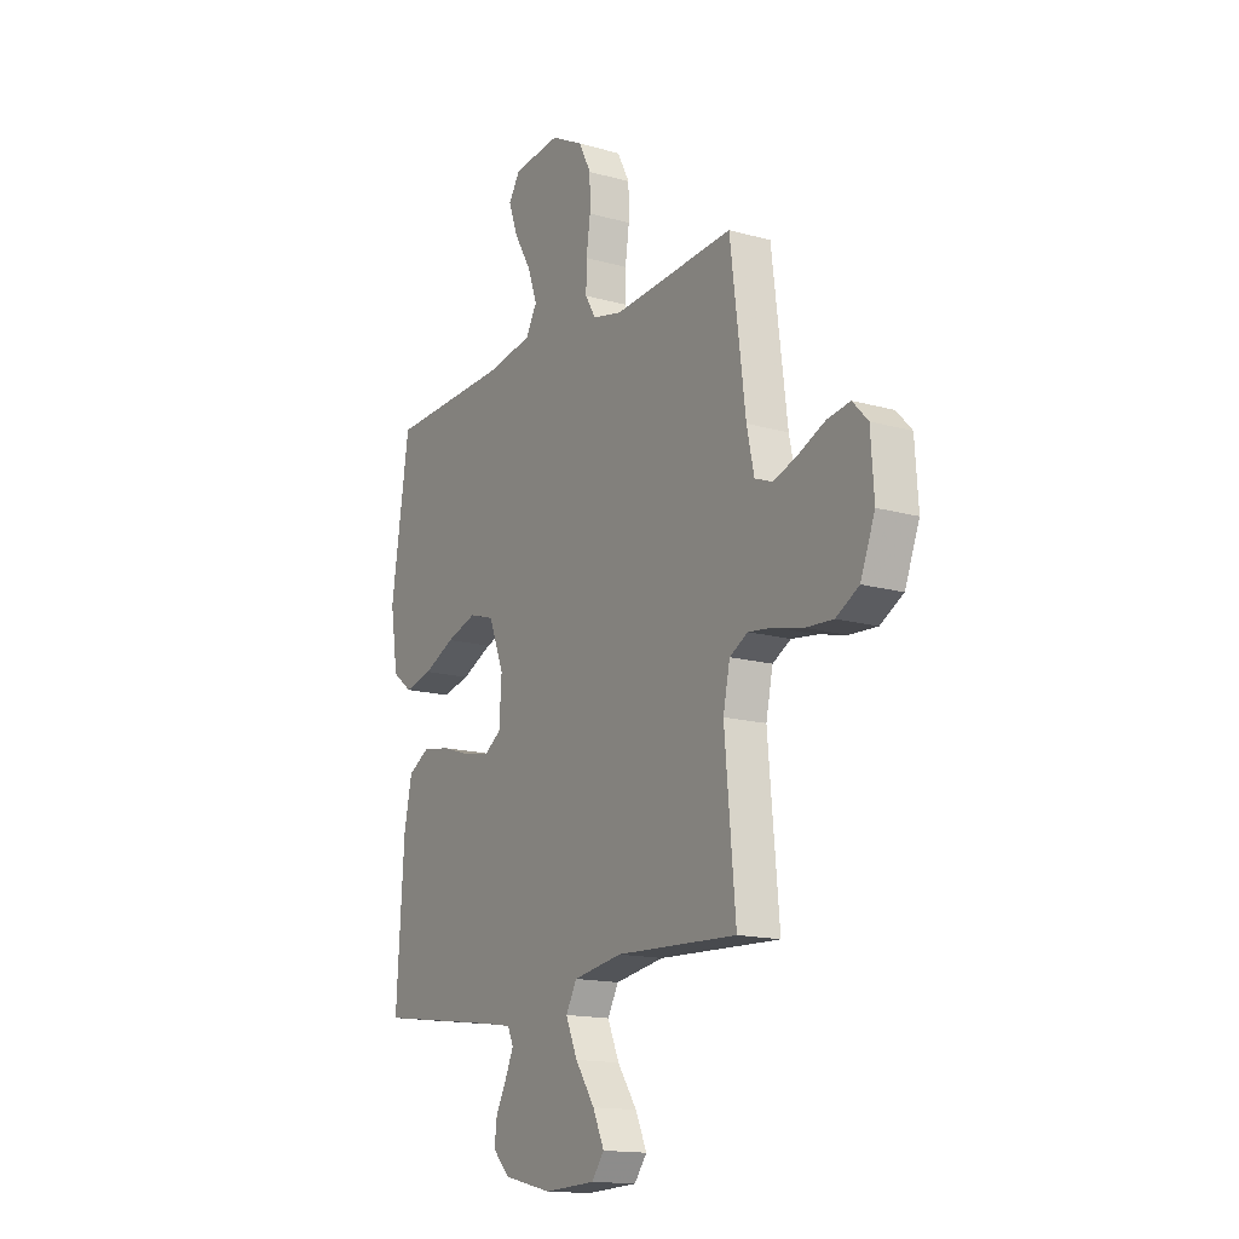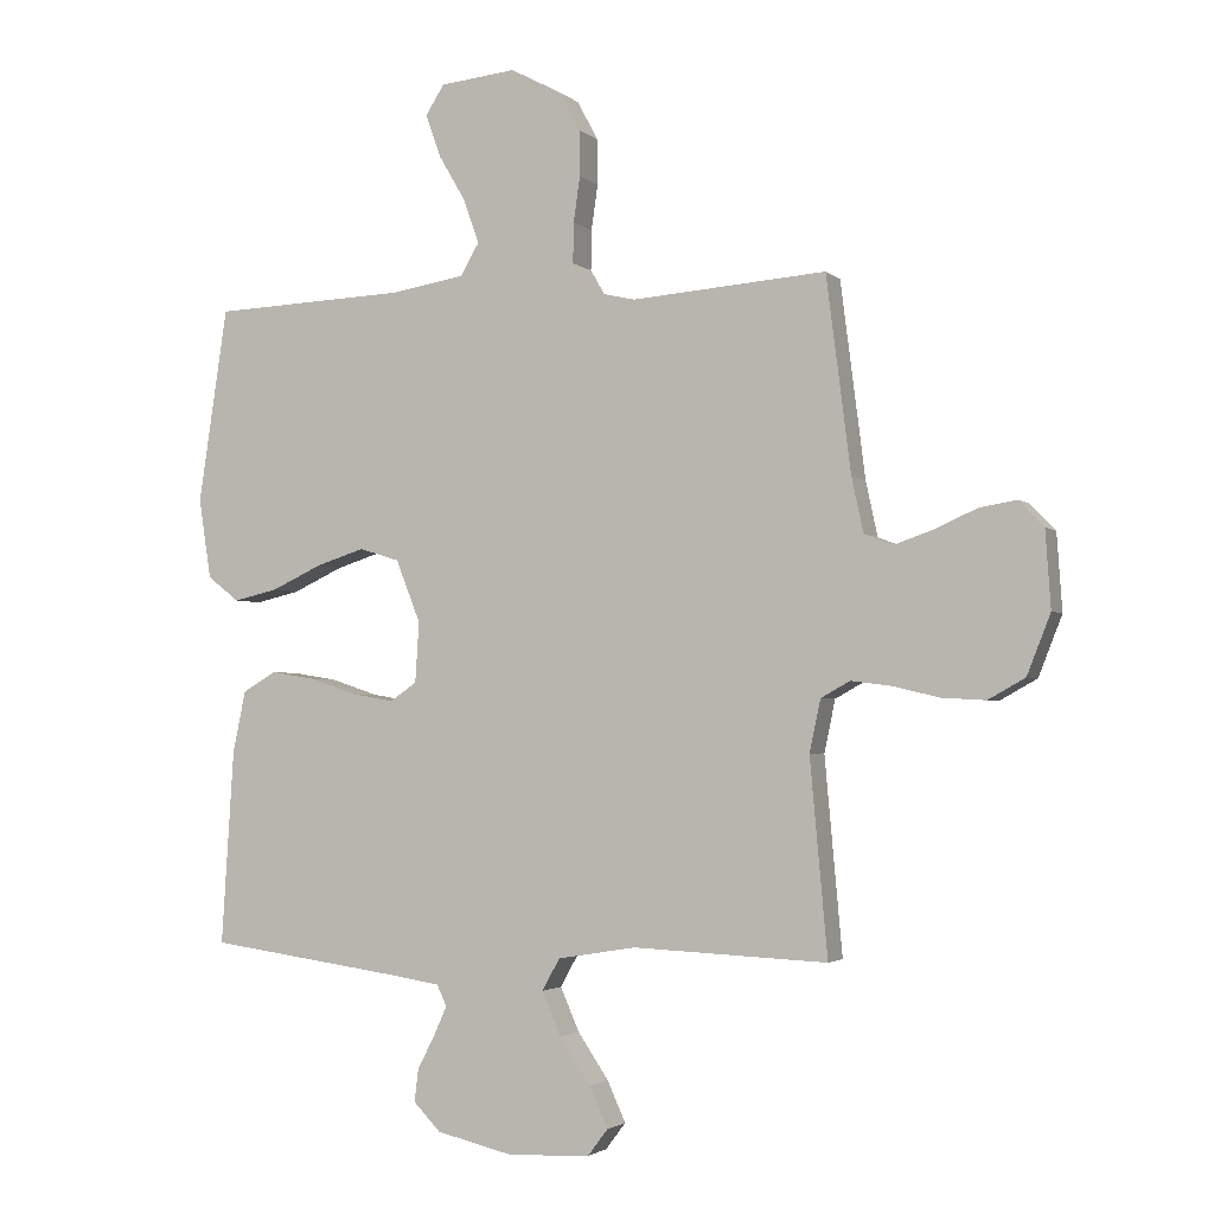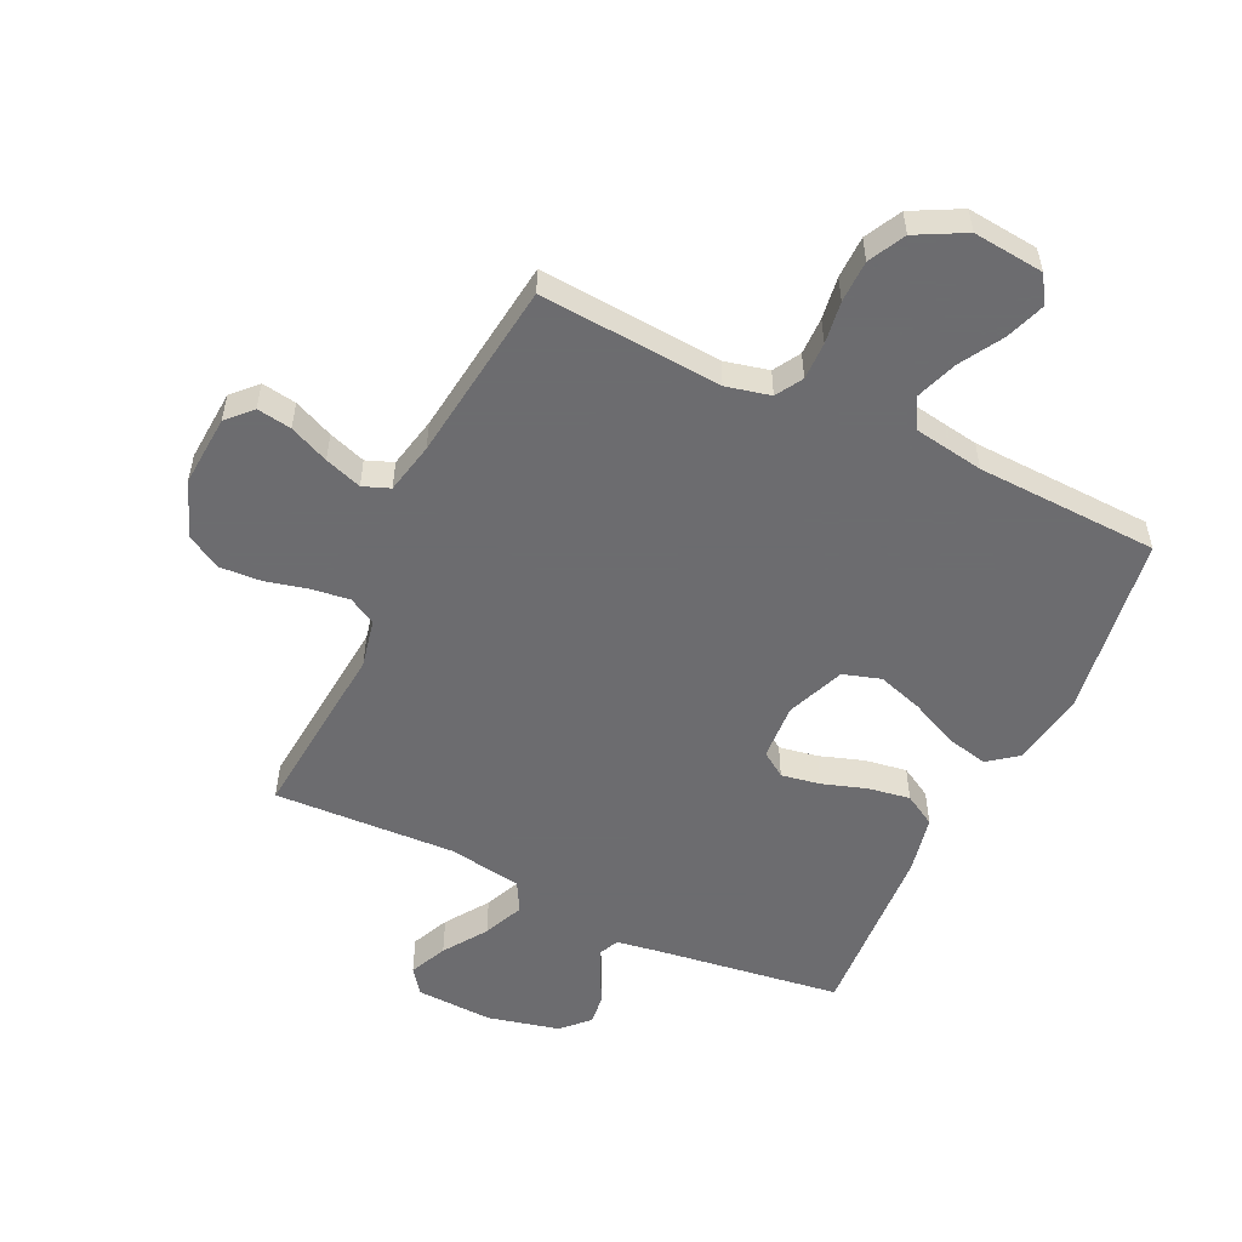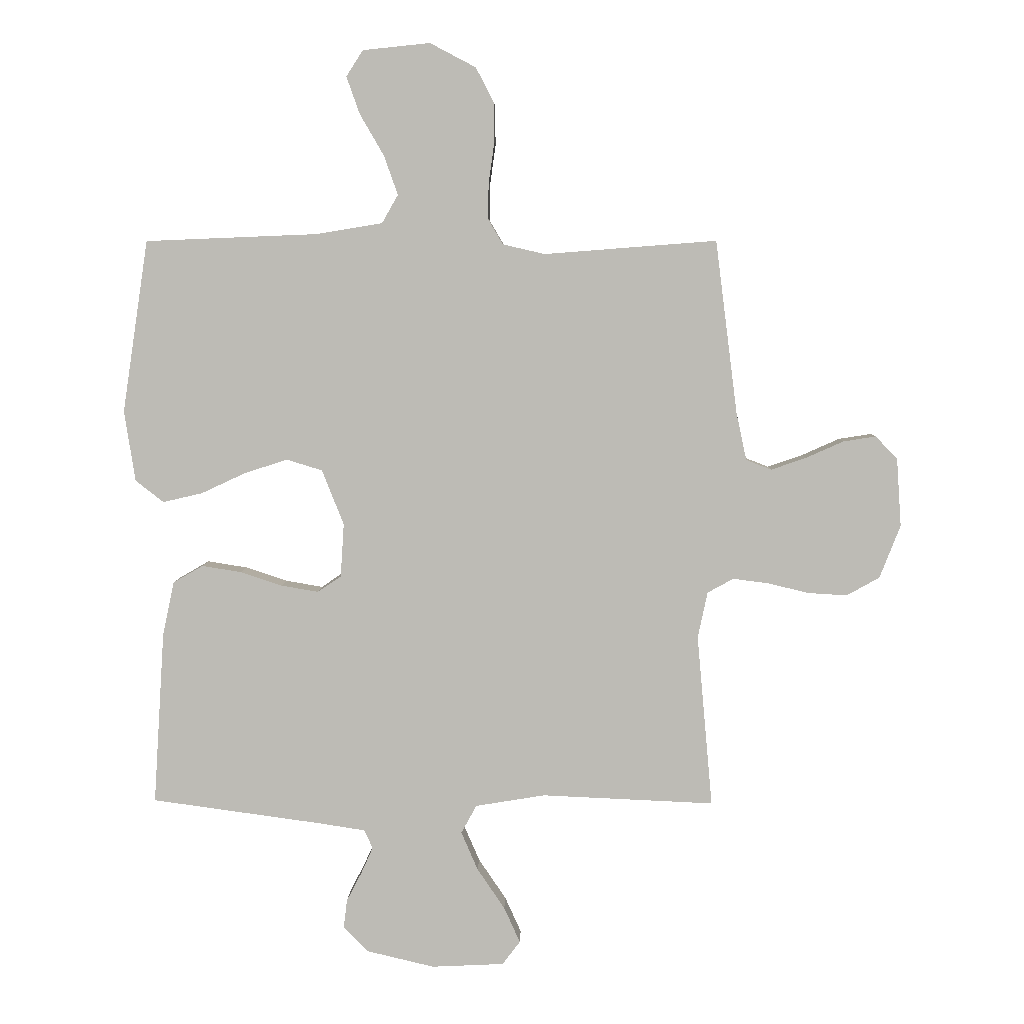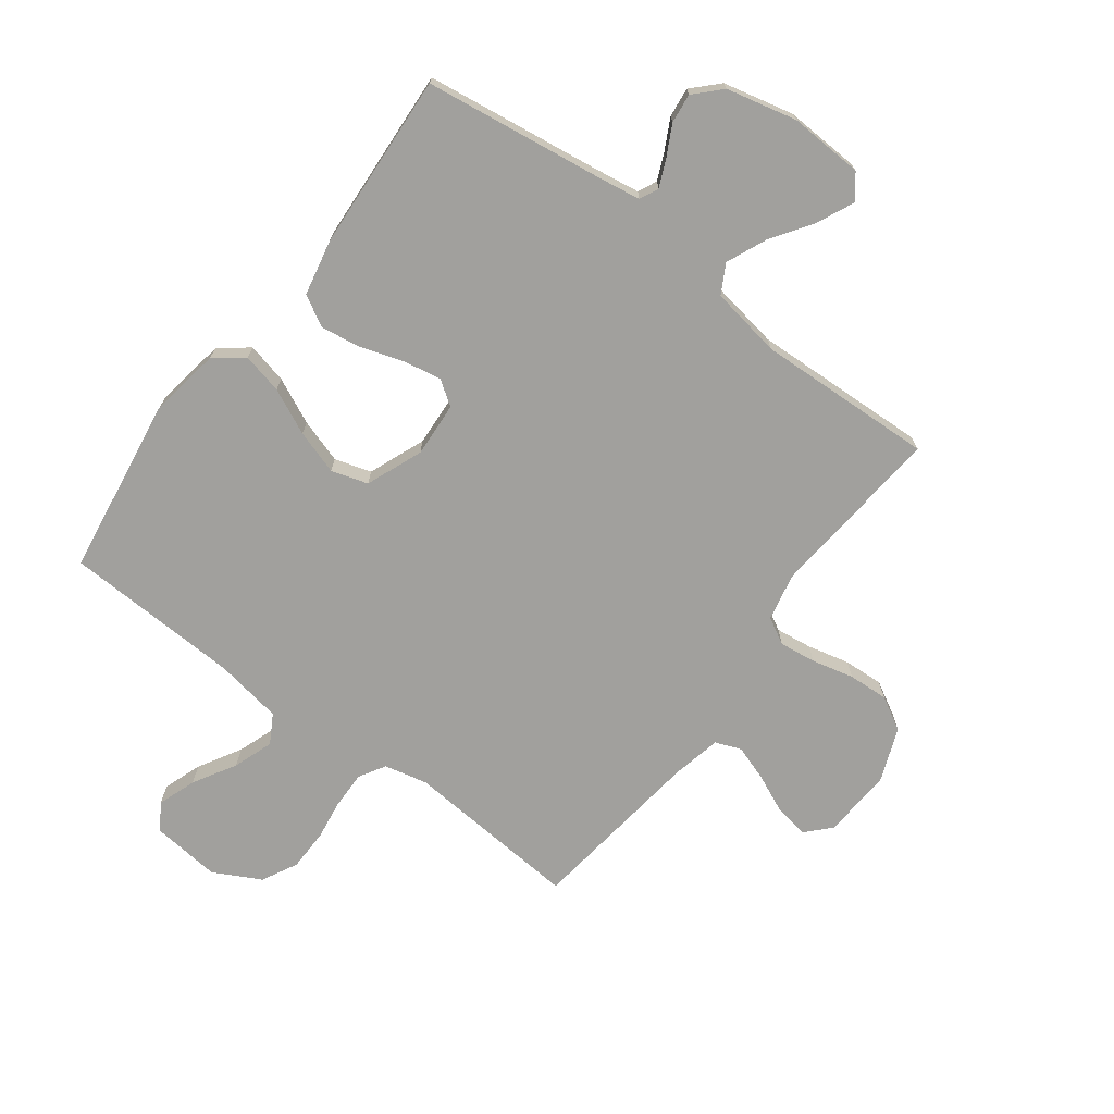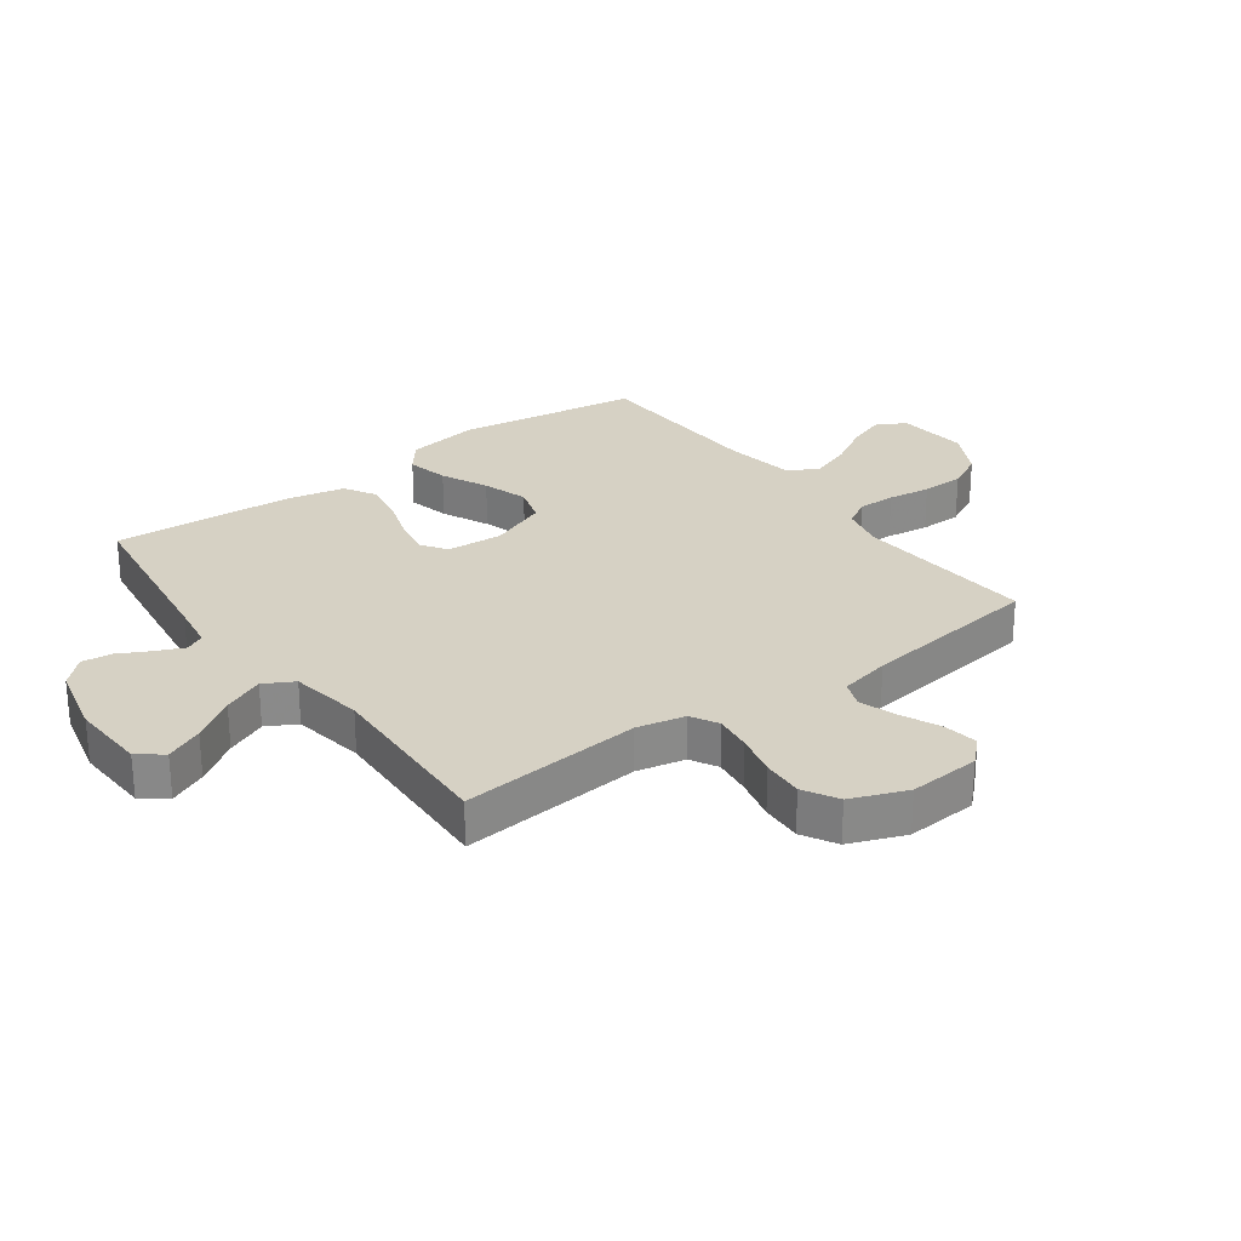
<metadata>
{"format":"obj","ext":"obj","renderer":"f3d","projection":"perspective","resolution":1024,"background":"white","views":[{"elev":-15.3,"azim":-121.0,"up":"+Z"},{"elev":-2.6,"azim":-157.6,"up":"+Z"},{"elev":-53.8,"azim":-25.4,"up":"+Y"},{"elev":5.5,"azim":-178.5,"up":"+Z"},{"elev":-71.6,"azim":143.1,"up":"+Y"},{"elev":27.0,"azim":-126.3,"up":"+Y"}]}
</metadata>
<code>
v -0.5 0.07 -0.5
v -0.473 0.07 -0.2
v -0.49 0.07 -0.12
v -0.535 0.07 -0.095
v -0.597 0.07 -0.103
v -0.668 0.07 -0.12
v -0.736 0.07 -0.124
v -0.793 0.07 -0.092
v -0.829 0.07 0
v -0.821 0.07 0.118
v -0.783 0.07 0.158
v -0.726 0.07 0.149
v -0.661 0.07 0.12
v -0.6 0.07 0.099
v -0.556 0.07 0.116
v -0.538 0.07 0.2
v -0.5 0.07 0.5
v -0.2 0.07 0.477
v -0.127 0.07 0.494
v -0.101 0.07 0.538
v -0.102 0.07 0.6
v -0.112 0.07 0.67
v -0.111 0.07 0.74
v -0.08 0.07 0.8
v 0 0.07 0.842
v 0.117 0.07 0.83
v 0.146 0.07 0.785
v 0.123 0.07 0.72
v 0.081 0.07 0.648
v 0.057 0.07 0.58
v 0.085 0.07 0.531
v 0.2 0.07 0.512
v 0.5 0.07 0.5
v 0.545 0.07 0.2
v 0.526 0.07 0.077
v 0.477 0.07 0.039
v 0.408 0.07 0.055
v 0.331 0.07 0.091
v 0.256 0.07 0.115
v 0.194 0.07 0.096
v 0.156 0.07 0
v 0.162 0.07 -0.093
v 0.203 0.07 -0.121
v 0.267 0.07 -0.11
v 0.34 0.07 -0.086
v 0.409 0.07 -0.075
v 0.461 0.07 -0.105
v 0.481 0.07 -0.2
v 0.5 0.07 -0.5
v 0.2 0.07 -0.541
v 0.123 0.07 -0.553
v 0.108 0.07 -0.585
v 0.128 0.07 -0.63
v 0.155 0.07 -0.682
v 0.161 0.07 -0.732
v 0.119 0.07 -0.775
v 0 0.07 -0.803
v -0.126 0.07 -0.797
v -0.157 0.07 -0.756
v -0.129 0.07 -0.694
v -0.081 0.07 -0.623
v -0.052 0.07 -0.556
v -0.079 0.07 -0.507
v -0.2 0.07 -0.487
v -0.5 0 -0.5
v -0.473 0 -0.2
v -0.49 0 -0.12
v -0.535 0 -0.095
v -0.597 0 -0.103
v -0.668 0 -0.12
v -0.736 0 -0.124
v -0.793 0 -0.092
v -0.829 0 0
v -0.821 0 0.118
v -0.783 0 0.158
v -0.726 0 0.149
v -0.661 0 0.12
v -0.6 0 0.099
v -0.556 0 0.116
v -0.538 0 0.2
v -0.5 0 0.5
v -0.2 0 0.477
v -0.127 0 0.494
v -0.101 0 0.538
v -0.102 0 0.6
v -0.112 0 0.67
v -0.111 0 0.74
v -0.08 0 0.8
v 0 0 0.842
v 0.117 0 0.83
v 0.146 0 0.785
v 0.123 0 0.72
v 0.081 0 0.648
v 0.057 0 0.58
v 0.085 0 0.531
v 0.2 0 0.512
v 0.5 0 0.5
v 0.545 0 0.2
v 0.526 0 0.077
v 0.477 0 0.039
v 0.408 0 0.055
v 0.331 0 0.091
v 0.256 0 0.115
v 0.194 0 0.096
v 0.156 0 0
v 0.162 0 -0.093
v 0.203 0 -0.121
v 0.267 0 -0.11
v 0.34 0 -0.086
v 0.409 0 -0.075
v 0.461 0 -0.105
v 0.481 0 -0.2
v 0.5 0 -0.5
v 0.2 0 -0.541
v 0.123 0 -0.553
v 0.108 0 -0.585
v 0.128 0 -0.63
v 0.155 0 -0.682
v 0.161 0 -0.732
v 0.119 0 -0.775
v 0 0 -0.803
v -0.126 0 -0.797
v -0.157 0 -0.756
v -0.129 0 -0.694
v -0.081 0 -0.623
v -0.052 0 -0.556
v -0.079 0 -0.507
v -0.2 0 -0.487
f 58 59 60 61
f 58 61 62
f 57 58 62
f 56 57 62
f 53 54 55 56
f 52 53 56 62
f 51 52 62 63
f 47 48 49 50
f 47 50 51 63
f 44 45 46 47
f 43 44 47 63
f 35 36 37 38
f 35 38 39
f 32 33 34 35
f 31 32 35 39
f 30 31 39 40
f 26 27 28 29
f 26 29 30
f 25 26 30
f 24 25 30
f 21 22 23 24
f 20 21 24 30
f 19 20 30 40
f 16 17 18
f 15 16 18 19
f 10 11 12 13
f 10 13 14
f 9 10 14
f 8 9 14 15
f 5 6 7 8
f 4 5 8 15
f 64 1 2
f 64 2 3
f 42 43 63 64
f 41 42 64 3
f 15 19 40 41
f 3 4 15 41
f 125 124 123 122
f 126 125 122
f 126 122 121
f 126 121 120
f 120 119 118 117
f 126 120 117 116
f 127 126 116 115
f 114 113 112 111
f 127 115 114 111
f 111 110 109 108
f 127 111 108 107
f 102 101 100 99
f 103 102 99
f 99 98 97 96
f 103 99 96 95
f 104 103 95 94
f 93 92 91 90
f 94 93 90
f 94 90 89
f 94 89 88
f 88 87 86 85
f 94 88 85 84
f 104 94 84 83
f 82 81 80
f 83 82 80 79
f 77 76 75 74
f 78 77 74
f 78 74 73
f 79 78 73 72
f 72 71 70 69
f 79 72 69 68
f 66 65 128
f 67 66 128
f 128 127 107 106
f 67 128 106 105
f 105 104 83 79
f 105 79 68 67
f 1 65 66 2
f 2 66 67 3
f 3 67 68 4
f 4 68 69 5
f 5 69 70 6
f 6 70 71 7
f 7 71 72 8
f 8 72 73 9
f 9 73 74 10
f 10 74 75 11
f 11 75 76 12
f 12 76 77 13
f 13 77 78 14
f 14 78 79 15
f 15 79 80 16
f 16 80 81 17
f 17 81 82 18
f 18 82 83 19
f 19 83 84 20
f 20 84 85 21
f 21 85 86 22
f 22 86 87 23
f 23 87 88 24
f 24 88 89 25
f 25 89 90 26
f 26 90 91 27
f 27 91 92 28
f 28 92 93 29
f 29 93 94 30
f 30 94 95 31
f 31 95 96 32
f 32 96 97 33
f 33 97 98 34
f 34 98 99 35
f 35 99 100 36
f 36 100 101 37
f 37 101 102 38
f 38 102 103 39
f 39 103 104 40
f 40 104 105 41
f 41 105 106 42
f 42 106 107 43
f 43 107 108 44
f 44 108 109 45
f 45 109 110 46
f 46 110 111 47
f 47 111 112 48
f 48 112 113 49
f 49 113 114 50
f 50 114 115 51
f 51 115 116 52
f 52 116 117 53
f 53 117 118 54
f 54 118 119 55
f 55 119 120 56
f 56 120 121 57
f 57 121 122 58
f 58 122 123 59
f 59 123 124 60
f 60 124 125 61
f 61 125 126 62
f 62 126 127 63
f 63 127 128 64
f 64 128 65 1

</code>
